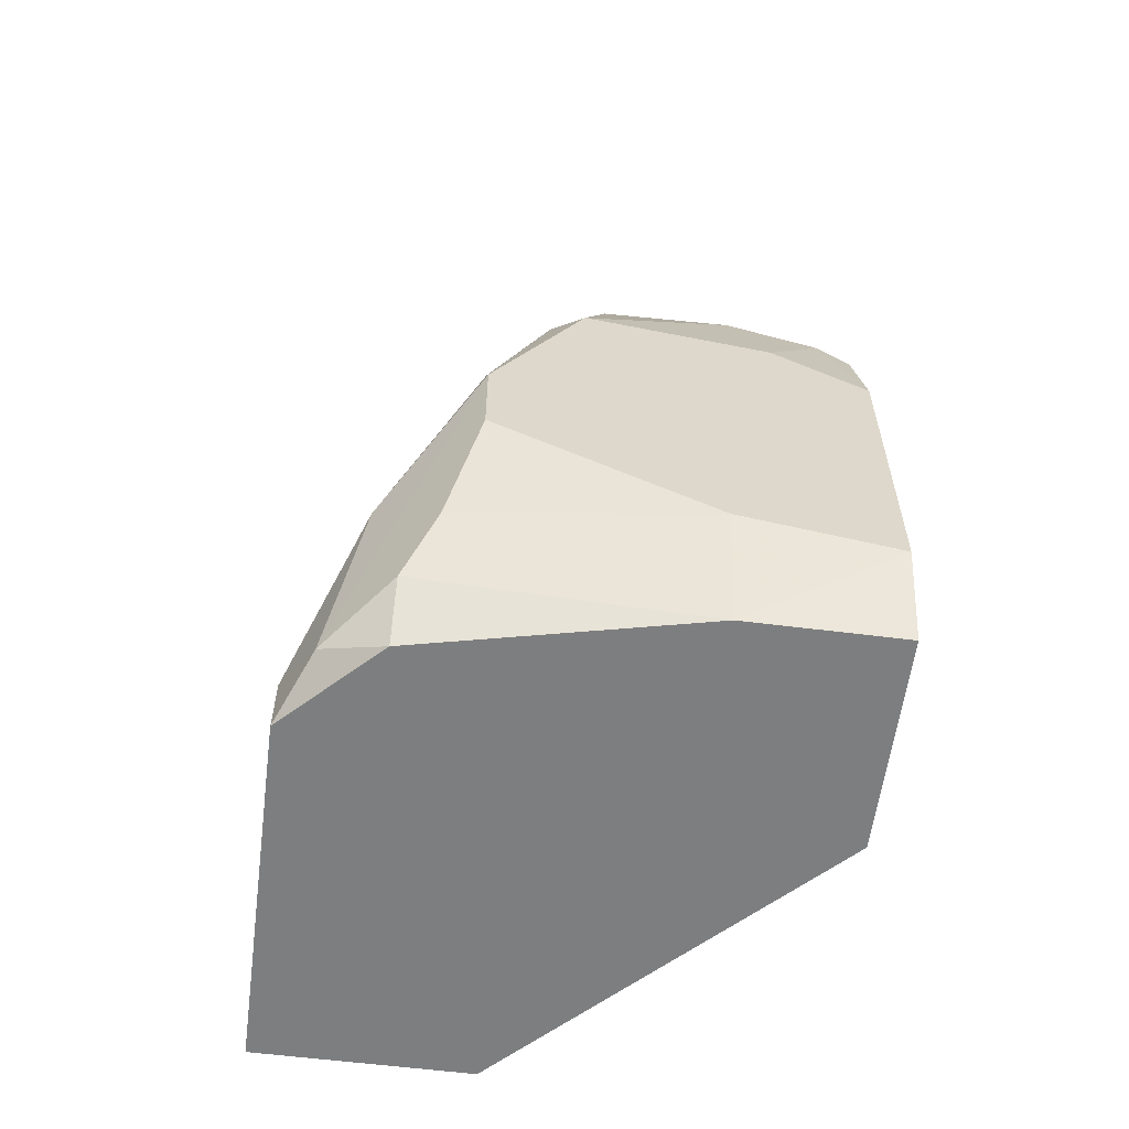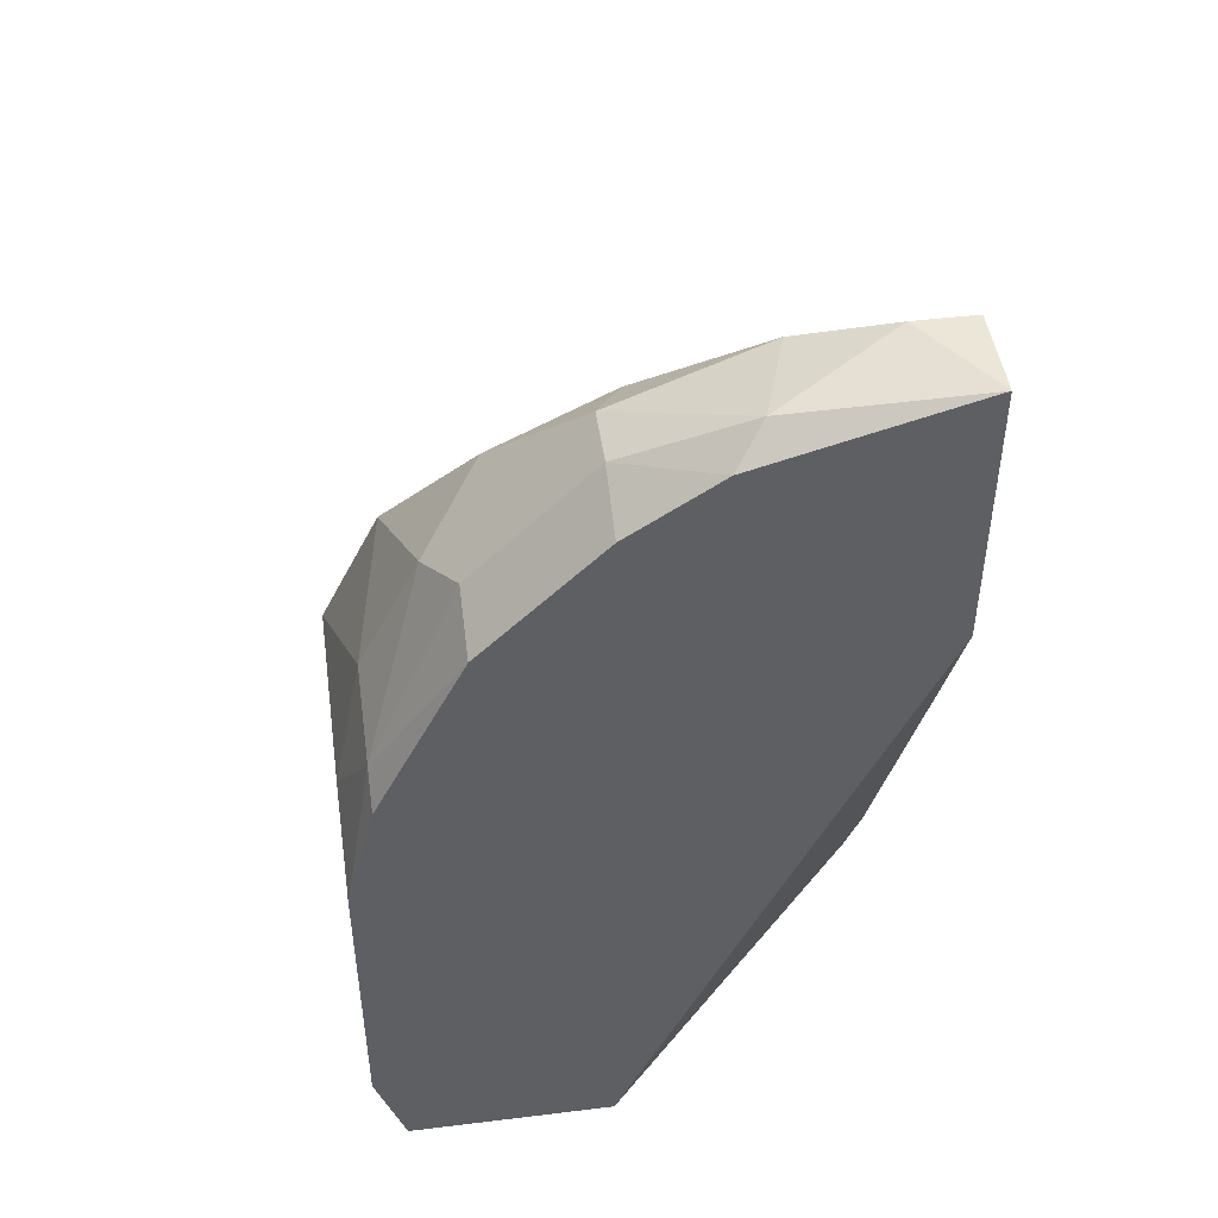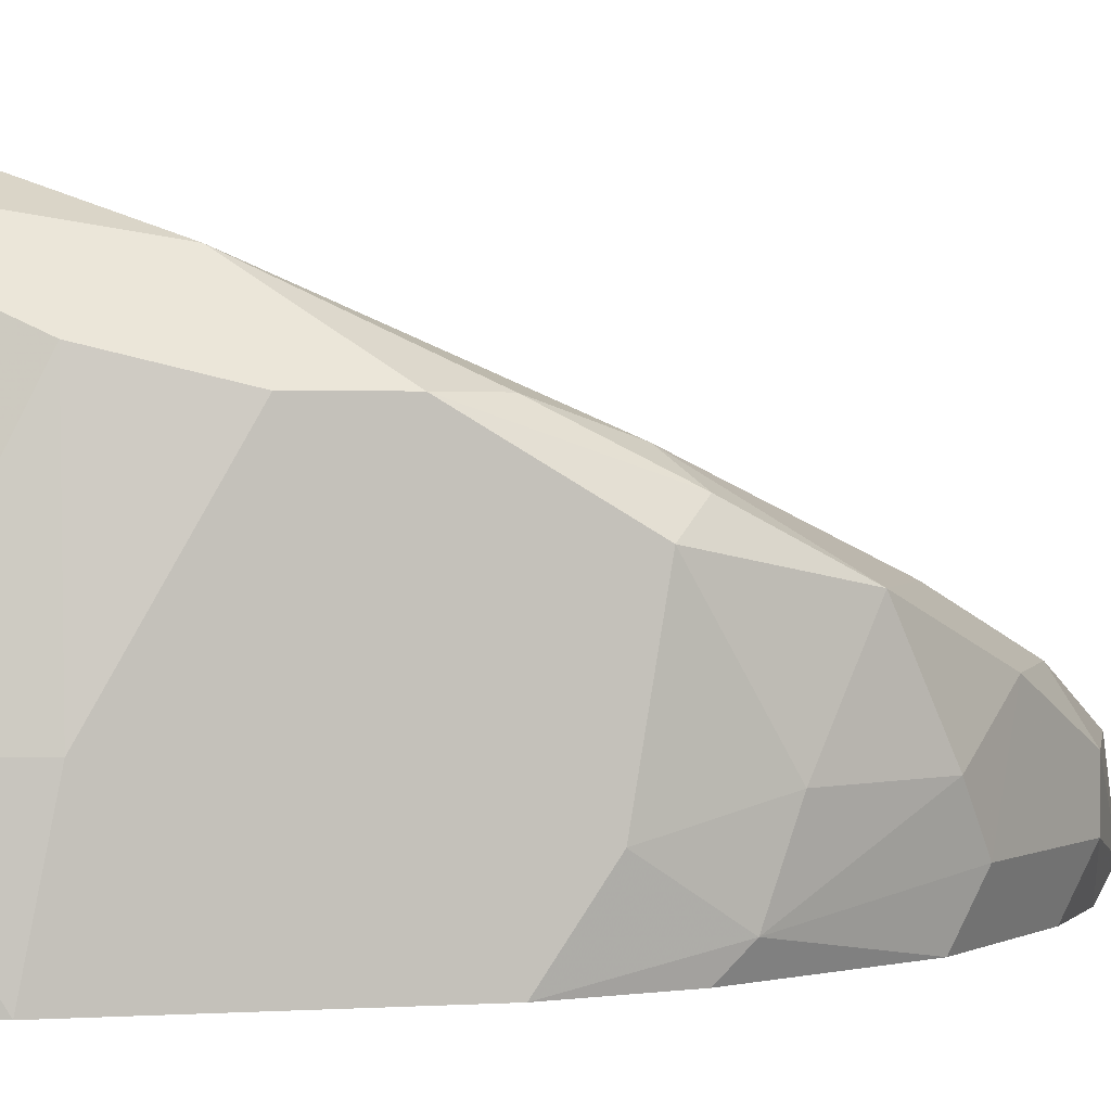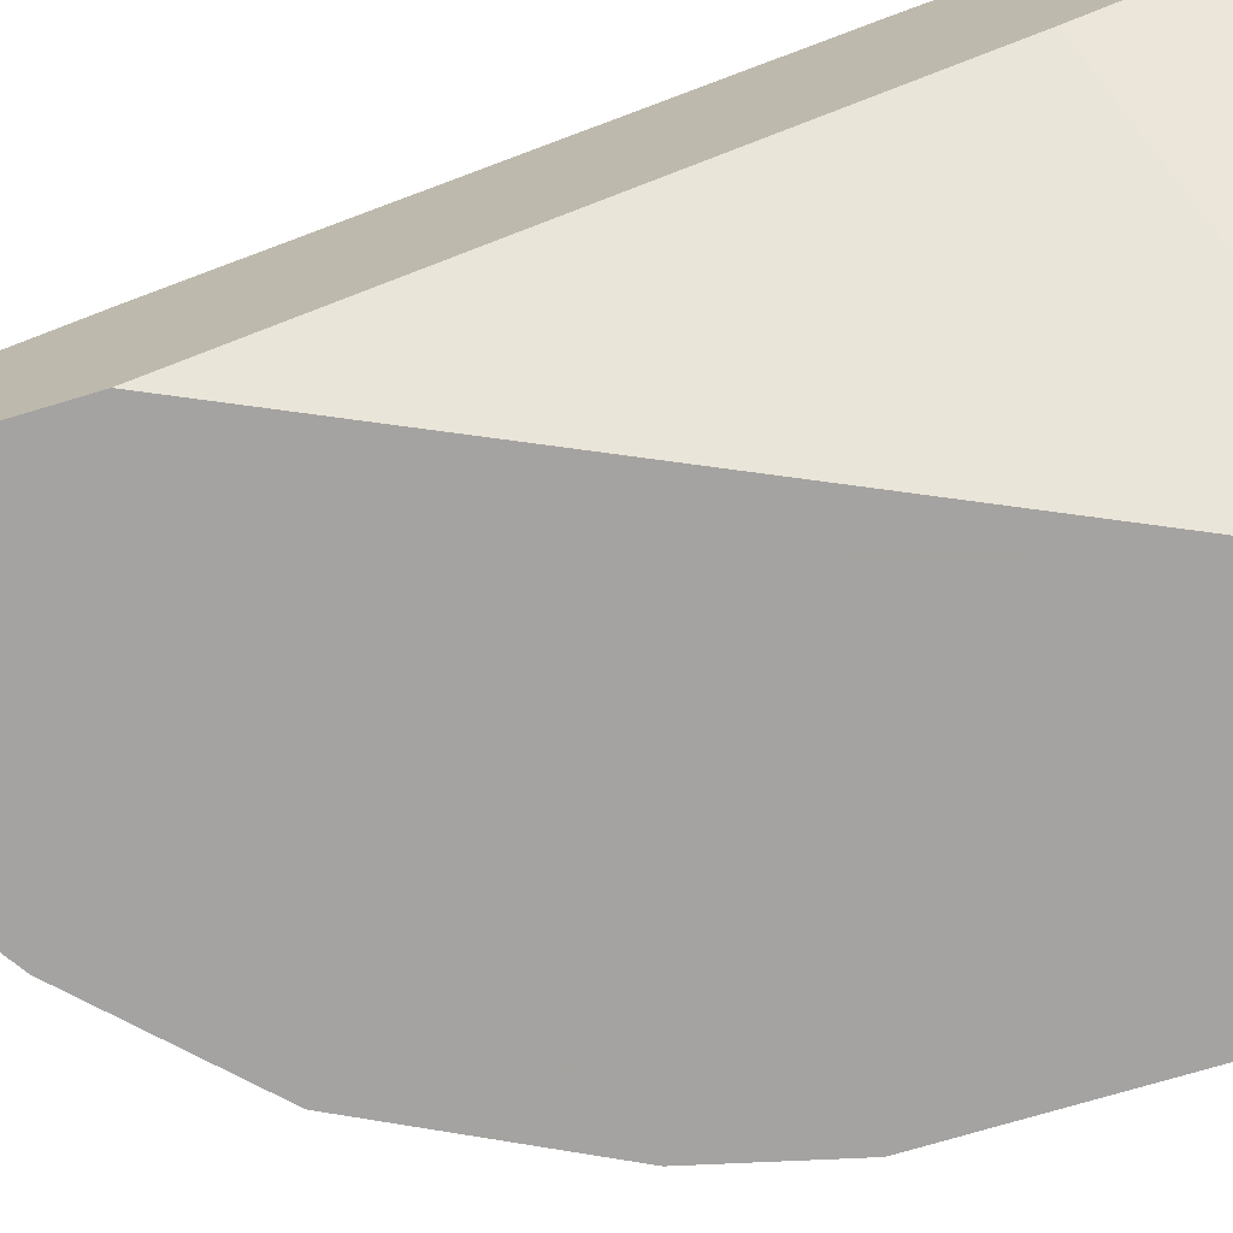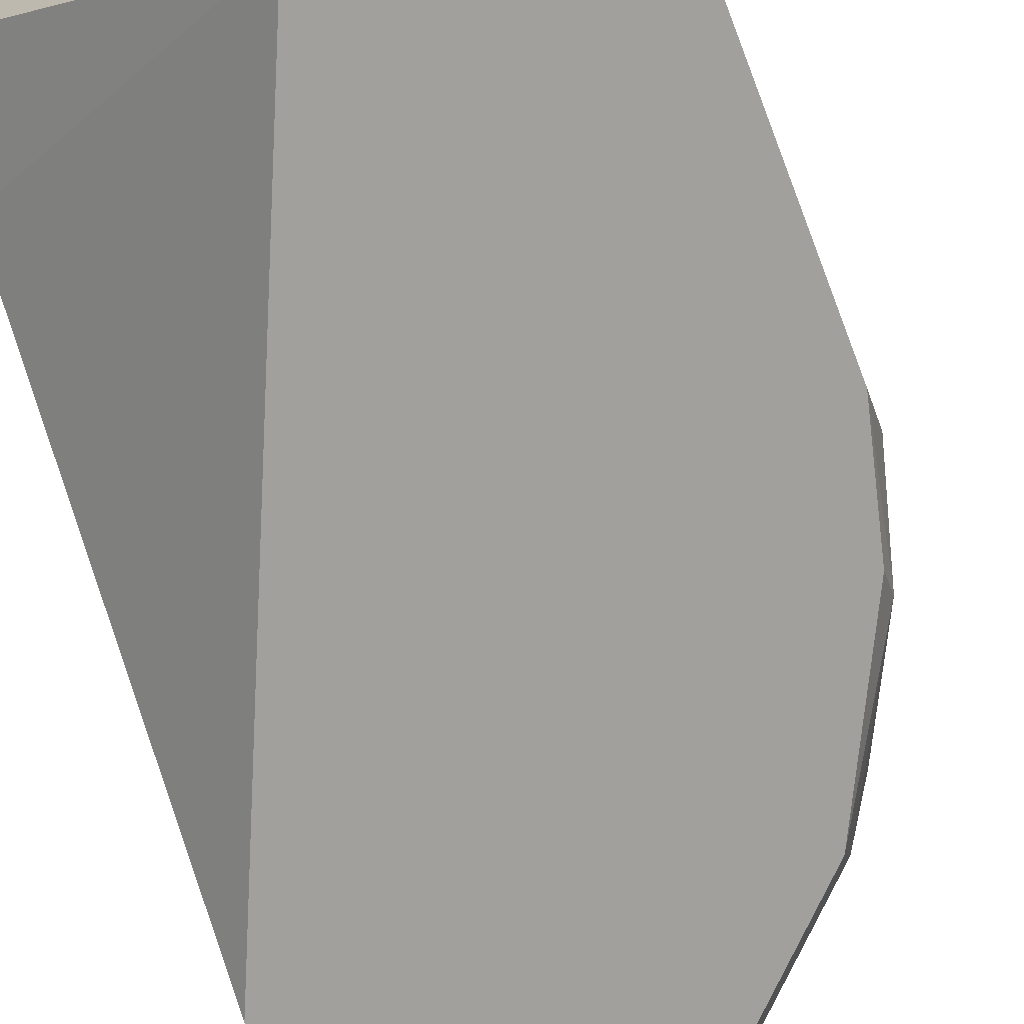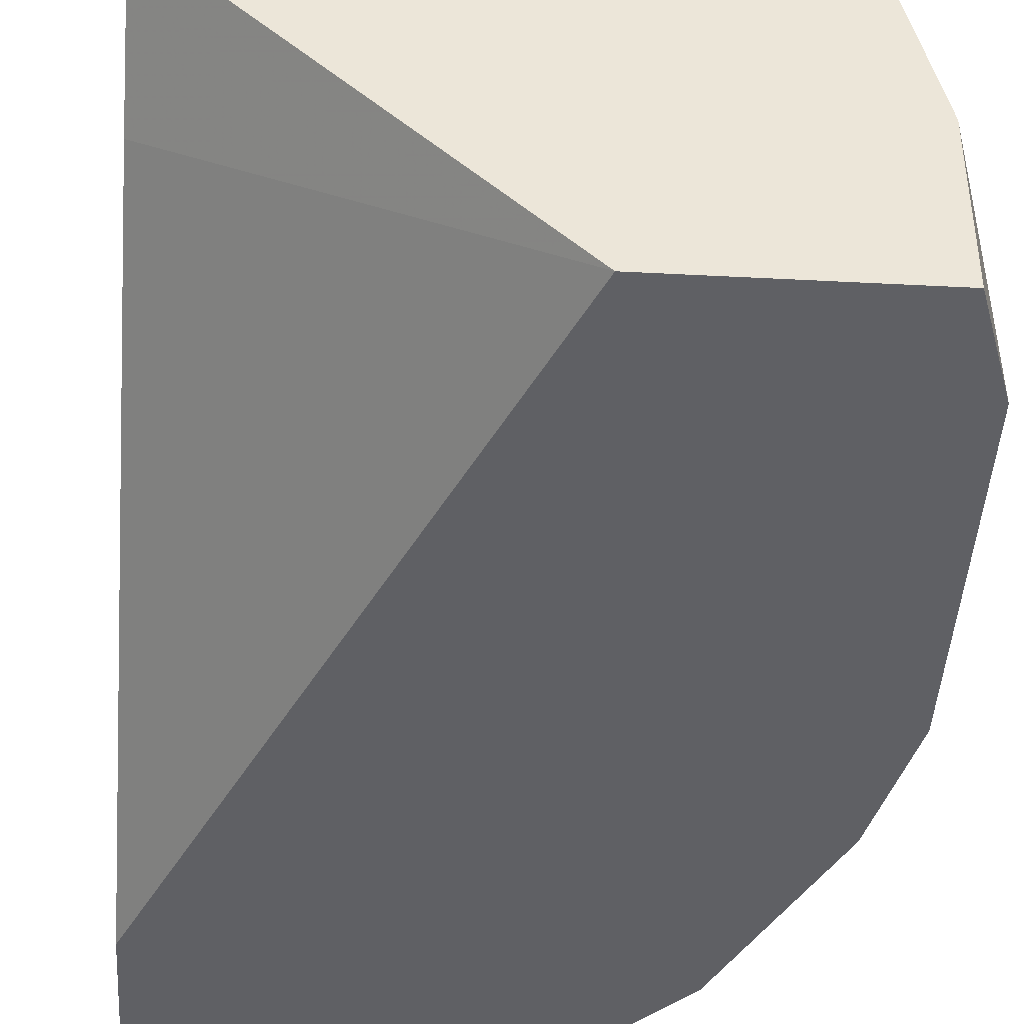
<metadata>
{"format":"obj","ext":"obj","renderer":"f3d","projection":"perspective","resolution":1024,"background":"white","views":[{"elev":-59.3,"azim":-97.4,"up":"+Z"},{"elev":46.5,"azim":-7.9,"up":"+Z"},{"elev":1.8,"azim":-102.1,"up":"+Y"},{"elev":-73.1,"azim":106.7,"up":"+Y"},{"elev":-71.6,"azim":-158.8,"up":"+Y"},{"elev":-43.8,"azim":176.5,"up":"+Y"}]}
</metadata>
<code>
v -0.0172 0.007296 0.01641
v -0.0172 0.009887 0.01727
v -0.0172 0.006432 0.01554
v -0.0172 0.006432 0.000864
v -0.0172 0.01075 0.000864
v -0.0172 0.01766 0.00432
v -0.0172 0.0168 0.01209
v -0.0172 0.01507 0.01554
v -0.01806 0.009024 0.01382
v -0.01806 0.0142 0.01468
v -0.01806 0.006432 0.003456
v -0.01806 0.006432 0.01209
v -0.01806 0.01075 0.00432
v -0.01806 0.0168 0.01037
v -0.01806 0.0168 0.007774
v -0.01461 0.006432 0.02073
v -0.01461 0.02025 0.001728
v -0.01461 0.008161 0.02159
v -0.01115 0.009887 0.02505
v -0.01115 0.006432 0.02418
v -0.01115 0.006432 0.000864
v -0.01115 0.008161 0.02505
v -0.0077 0.007296 0.02677
v -0.01374 0.01162 0.02245
v -0.004246 0.009024 0.02764
v -0.01029 0.01162 0.02418
v -0.01633 0.01593 0.01468
v -0.01633 0.01852 0.002593
v -0.01633 0.01334 0.019
v -0.01547 0.009887 0.02073
v -0.01547 0.01938 0.00691
v -0.01547 0.01852 0.000864
v -0.006836 0.009887 0.02677
v -0.008564 0.006432 0.02591
v -0.01288 0.02111 0.000864
v -0.01288 0.02111 0.002593
v -0.01288 0.01334 0.02073
v -0.002517 0.009024 0.02764
v -0.002517 0.01938 0.00691
v -0.002517 0.006432 0.01986
v -0.002517 0.006432 0.02764
v -0.002517 0.01075 0.02591
v -0.002517 0.02111 0.000864
v -0.002517 0.02111 0.002593
v -0.002517 0.01334 0.02073
v -0.002517 0.01334 0.00432
v -0.002517 0.01507 0.000864
f 2 9 1
f 30 2 1
f 12 3 1
f 3 16 1
f 9 12 1
f 1 16 18
f 30 1 18
f 10 9 2
f 29 10 2
f 30 29 2
f 11 3 12
f 11 16 3
f 4 11 5
f 32 4 5
f 4 16 11
f 4 41 16
f 41 4 21
f 4 47 21
f 43 4 32
f 47 4 43
f 6 5 13
f 28 5 6
f 5 11 13
f 32 5 28
f 15 6 13
f 15 28 6
f 14 8 7
f 8 27 7
f 31 14 7
f 27 31 7
f 14 10 8
f 10 29 8
f 29 27 8
f 14 9 10
f 9 11 12
f 9 15 11
f 15 9 14
f 11 15 13
f 15 14 17
f 14 31 17
f 28 15 17
f 18 16 20
f 16 34 20
f 16 41 34
f 32 28 17
f 31 36 17
f 35 32 17
f 36 35 17
f 22 19 18
f 19 24 18
f 22 18 20
f 24 30 18
f 22 23 19
f 19 23 33
f 19 26 24
f 26 19 33
f 34 22 20
f 41 21 40
f 40 21 46
f 21 47 46
f 23 22 34
f 33 23 25
f 23 41 25
f 41 23 34
f 26 29 24
f 29 30 24
f 38 33 25
f 41 38 25
f 29 26 37
f 42 26 33
f 26 45 37
f 45 26 42
f 27 29 37
f 31 27 37
f 39 36 31
f 45 31 37
f 45 39 31
f 43 32 35
f 38 42 33
f 36 43 35
f 36 39 44
f 43 36 44
f 38 41 47
f 38 45 42
f 38 43 45
f 38 47 43
f 39 43 44
f 45 43 39
f 47 41 40
f 47 40 46

</code>
